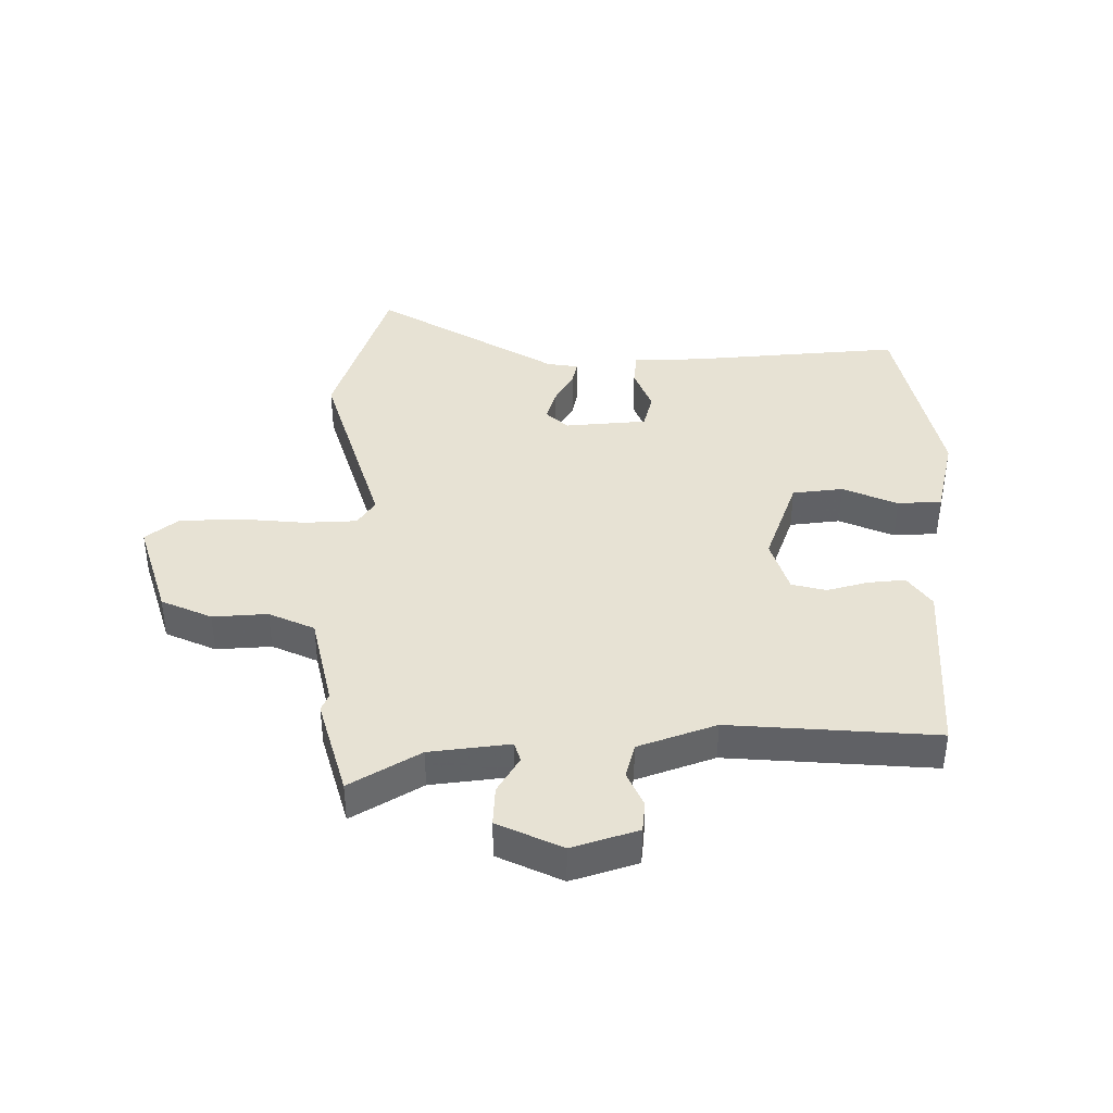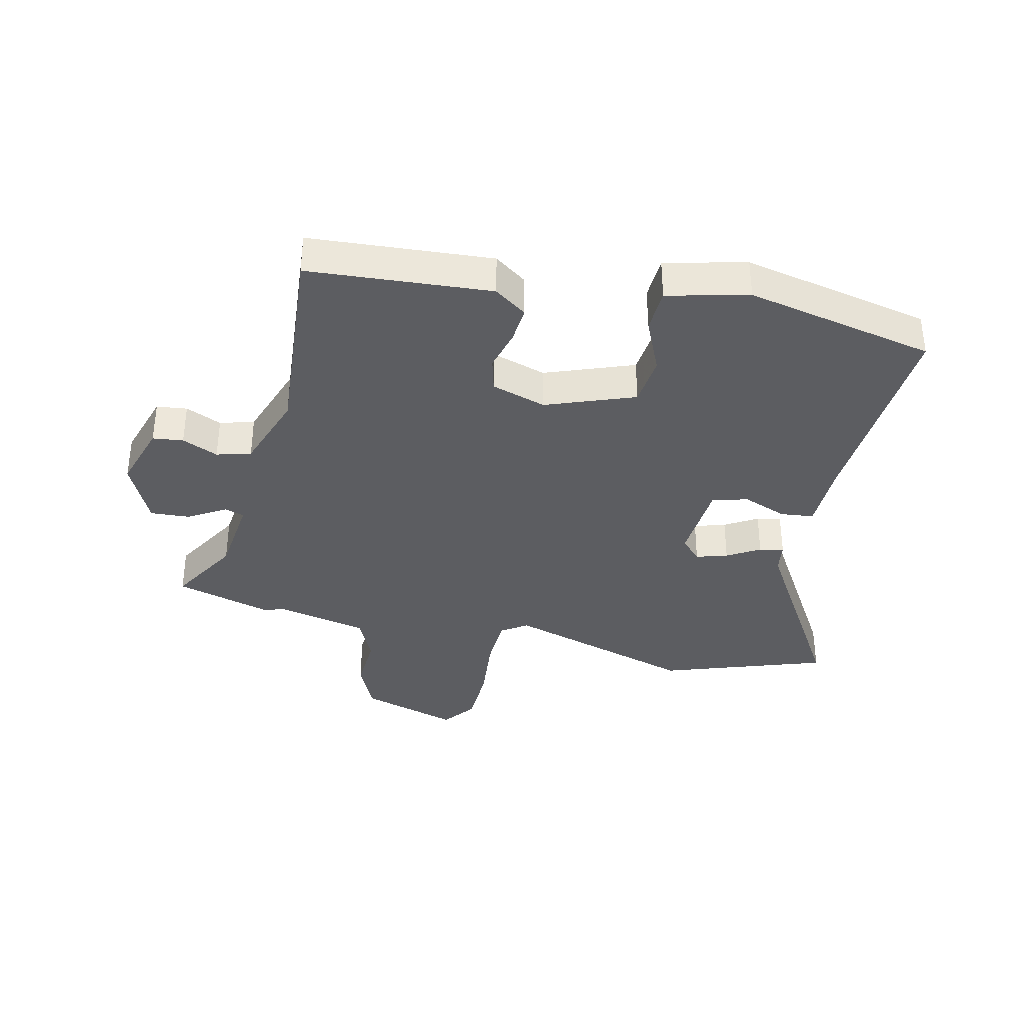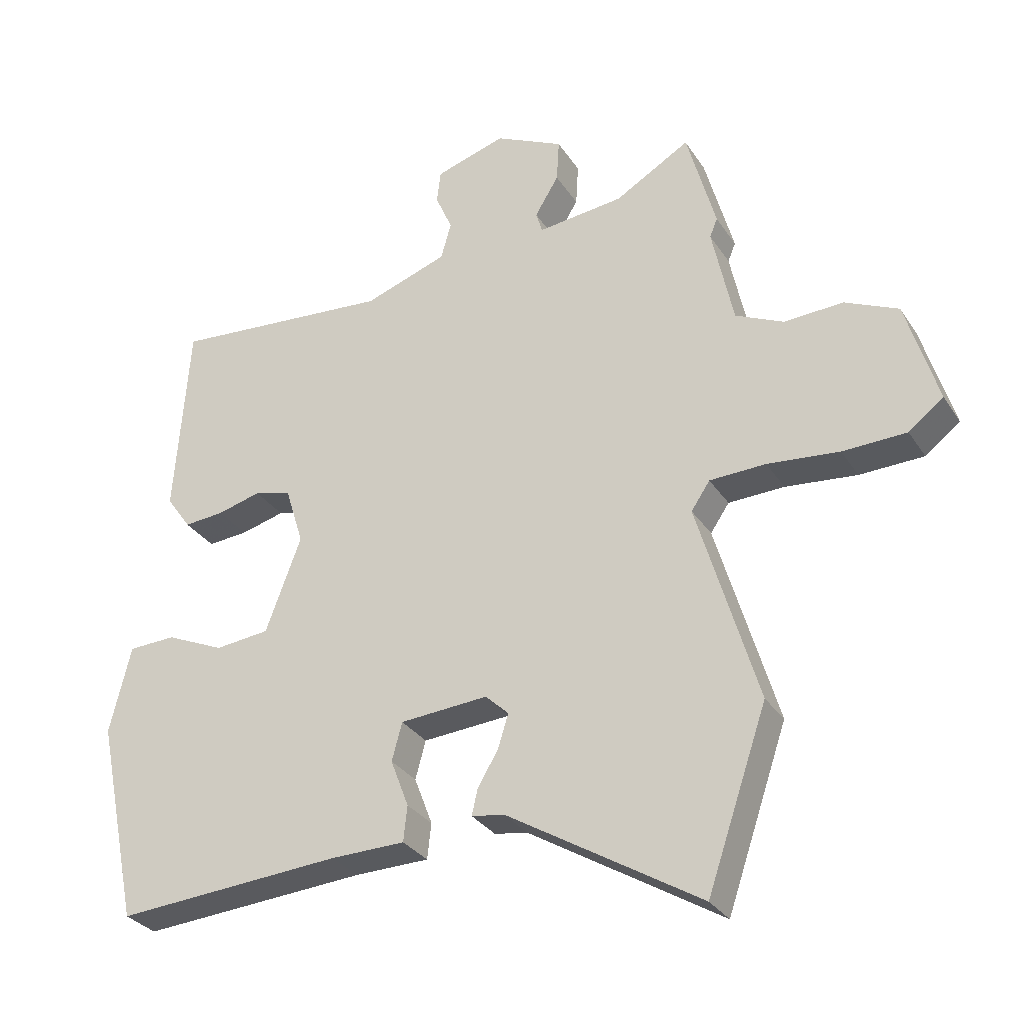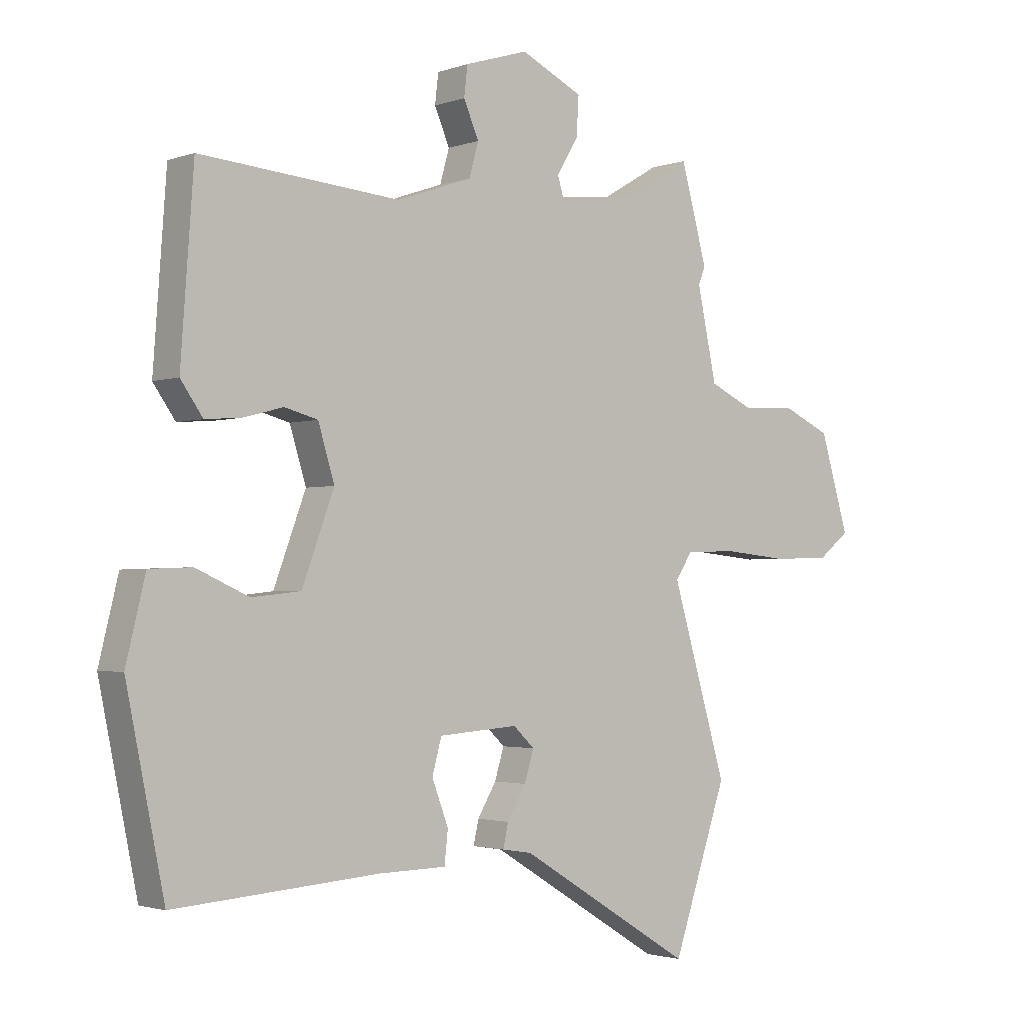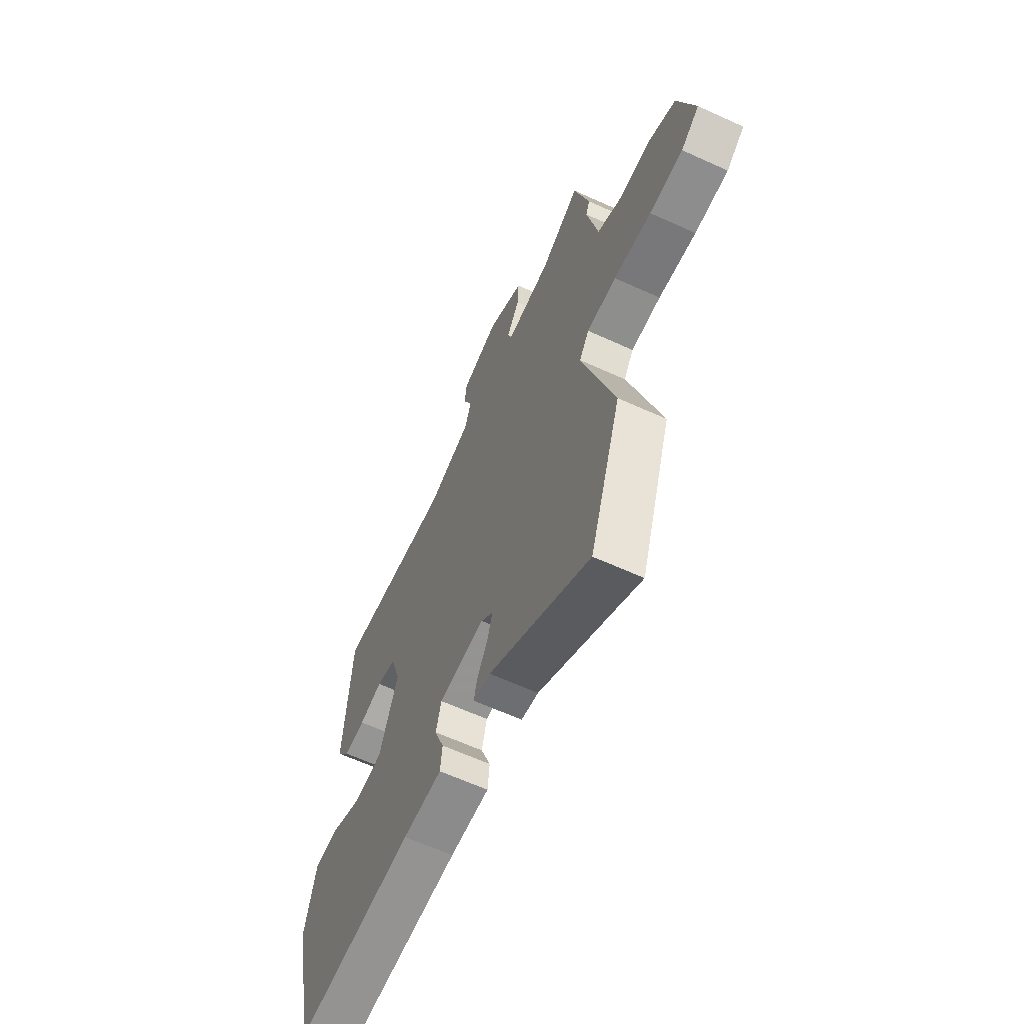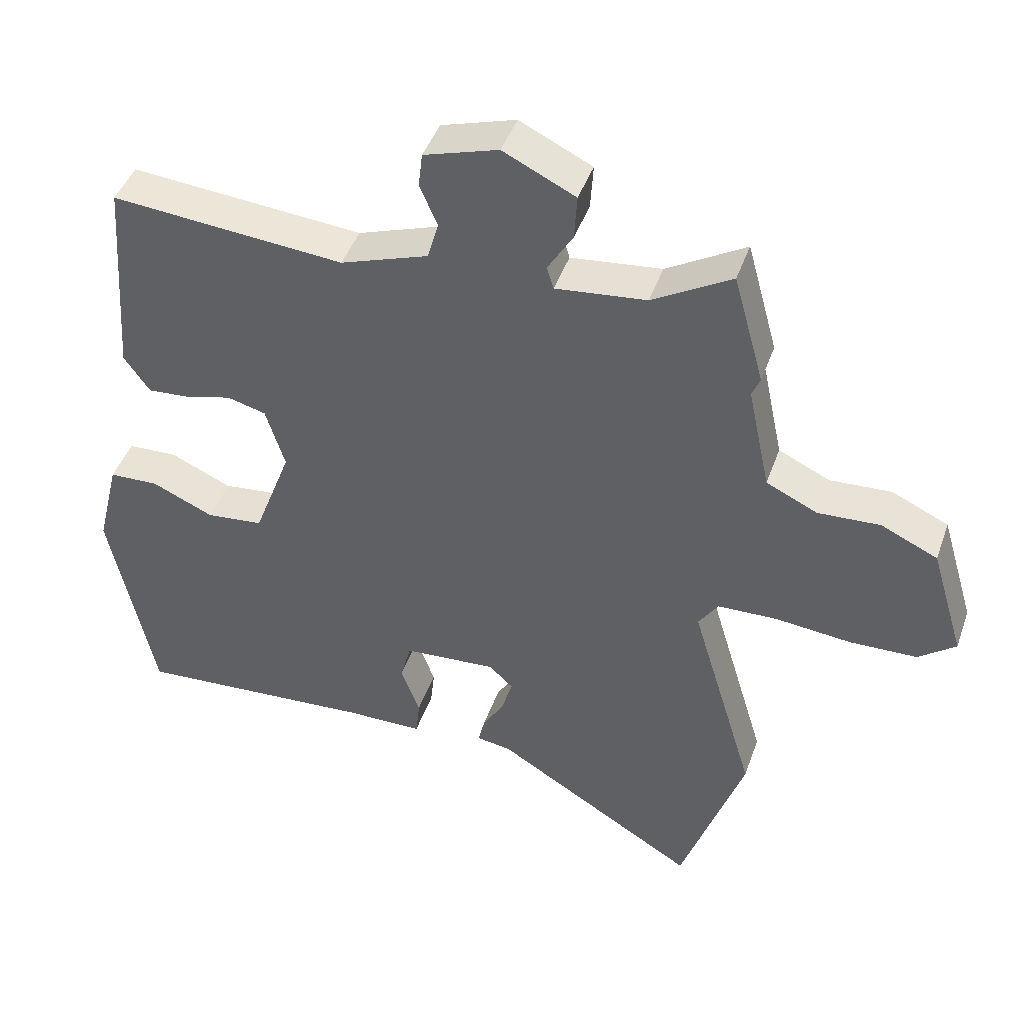
<metadata>
{"format":"obj","ext":"obj","renderer":"f3d","projection":"perspective","resolution":1024,"background":"white","views":[{"elev":40.0,"azim":-0.9,"up":"+Y"},{"elev":-36.6,"azim":77.0,"up":"+Y"},{"elev":-30.5,"azim":-152.8,"up":"+Z"},{"elev":-2.2,"azim":140.7,"up":"+Z"},{"elev":-62.9,"azim":-114.8,"up":"+Z"},{"elev":44.4,"azim":-161.1,"up":"+Z"}]}
</metadata>
<code>
v -0.454 0.07 -0.635
v -0.547 0.07 -0.363
v -0.453 0.07 -0.047
v -0.482 0.07 -0.004
v -0.569 0.07 -0.001
v -0.68 0.07 -0.012
v -0.779 0.07 -0.009
v -0.833 0.07 0.033
v -0.784 0.07 0.196
v -0.701 0.07 0.234
v -0.61 0.07 0.229
v -0.535 0.07 0.264
v -0.502 0.07 0.419
v -0.514 0.07 0.448
v -0.469 0.07 0.611
v -0.353 0.07 0.543
v -0.22 0.07 0.528
v -0.21 0.07 0.561
v -0.247 0.07 0.622
v -0.251 0.07 0.688
v -0.145 0.07 0.739
v -0.036 0.07 0.705
v -0.03 0.07 0.654
v -0.056 0.07 0.594
v -0.04 0.07 0.537
v 0.089 0.07 0.492
v 0.431 0.07 0.52
v 0.453 0.07 0.216
v 0.415 0.07 0.162
v 0.353 0.07 0.167
v 0.285 0.07 0.185
v 0.228 0.07 0.17
v 0.2 0.07 0.079
v 0.255 0.07 -0.068
v 0.339 0.07 -0.077
v 0.429 0.07 -0.037
v 0.502 0.07 -0.04
v 0.535 0.07 -0.175
v 0.47 0.07 -0.49
v 0.12 0.07 -0.465
v 0.005 0.07 -0.463
v -0.001 0.07 -0.408
v 0.027 0.07 -0.334
v 0.011 0.07 -0.275
v -0.125 0.07 -0.265
v -0.161 0.07 -0.299
v -0.145 0.07 -0.351
v -0.113 0.07 -0.405
v -0.104 0.07 -0.445
v -0.155 0.07 -0.453
v -0.454 0 -0.635
v -0.547 0 -0.363
v -0.453 0 -0.047
v -0.482 0 -0.004
v -0.569 0 -0.001
v -0.68 0 -0.012
v -0.779 0 -0.009
v -0.833 0 0.033
v -0.784 0 0.196
v -0.701 0 0.234
v -0.61 0 0.229
v -0.535 0 0.264
v -0.502 0 0.419
v -0.514 0 0.448
v -0.469 0 0.611
v -0.353 0 0.543
v -0.22 0 0.528
v -0.21 0 0.561
v -0.247 0 0.622
v -0.251 0 0.688
v -0.145 0 0.739
v -0.036 0 0.705
v -0.03 0 0.654
v -0.056 0 0.594
v -0.04 0 0.537
v 0.089 0 0.492
v 0.431 0 0.52
v 0.453 0 0.216
v 0.415 0 0.162
v 0.353 0 0.167
v 0.285 0 0.185
v 0.228 0 0.17
v 0.2 0 0.079
v 0.255 0 -0.068
v 0.339 0 -0.077
v 0.429 0 -0.037
v 0.502 0 -0.04
v 0.535 0 -0.175
v 0.47 0 -0.49
v 0.12 0 -0.465
v 0.005 0 -0.463
v -0.001 0 -0.408
v 0.027 0 -0.334
v 0.011 0 -0.275
v -0.125 0 -0.265
v -0.161 0 -0.299
v -0.145 0 -0.351
v -0.113 0 -0.405
v -0.104 0 -0.445
v -0.155 0 -0.453
f 47 48 49 50
f 1 2 3
f 50 1 3
f 47 50 3
f 46 47 3
f 45 46 3 4
f 44 45 4
f 40 41 42 43
f 40 43 44
f 39 40 44
f 38 39 44
f 37 38 44
f 36 37 44
f 35 36 44
f 34 35 44 4
f 29 30 31
f 28 29 31
f 27 28 31
f 26 27 31
f 25 26 31 32
f 22 23 24
f 21 22 24
f 20 21 24
f 19 20 24
f 18 19 24
f 17 18 24 25
f 13 14 15 16
f 12 13 16 17
f 9 10 11
f 8 9 11
f 7 8 11
f 6 7 11
f 5 6 11
f 4 5 11 12
f 12 17 25
f 4 12 25
f 34 4 25
f 33 34 25
f 25 32 33
f 100 99 98 97
f 53 52 51
f 53 51 100
f 53 100 97
f 53 97 96
f 54 53 96 95
f 54 95 94
f 93 92 91 90
f 94 93 90
f 94 90 89
f 94 89 88
f 94 88 87
f 94 87 86
f 94 86 85
f 54 94 85 84
f 81 80 79
f 81 79 78
f 81 78 77
f 81 77 76
f 82 81 76 75
f 74 73 72
f 74 72 71
f 74 71 70
f 74 70 69
f 74 69 68
f 75 74 68 67
f 66 65 64 63
f 67 66 63 62
f 61 60 59
f 61 59 58
f 61 58 57
f 61 57 56
f 61 56 55
f 62 61 55 54
f 75 67 62
f 75 62 54
f 75 54 84
f 75 84 83
f 83 82 75
f 1 51 52 2
f 2 52 53 3
f 3 53 54 4
f 4 54 55 5
f 5 55 56 6
f 6 56 57 7
f 7 57 58 8
f 8 58 59 9
f 9 59 60 10
f 10 60 61 11
f 11 61 62 12
f 12 62 63 13
f 13 63 64 14
f 14 64 65 15
f 15 65 66 16
f 16 66 67 17
f 17 67 68 18
f 18 68 69 19
f 19 69 70 20
f 20 70 71 21
f 21 71 72 22
f 22 72 73 23
f 23 73 74 24
f 24 74 75 25
f 25 75 76 26
f 26 76 77 27
f 27 77 78 28
f 28 78 79 29
f 29 79 80 30
f 30 80 81 31
f 31 81 82 32
f 32 82 83 33
f 33 83 84 34
f 34 84 85 35
f 35 85 86 36
f 36 86 87 37
f 37 87 88 38
f 38 88 89 39
f 39 89 90 40
f 40 90 91 41
f 41 91 92 42
f 42 92 93 43
f 43 93 94 44
f 44 94 95 45
f 45 95 96 46
f 46 96 97 47
f 47 97 98 48
f 48 98 99 49
f 49 99 100 50
f 50 100 51 1

</code>
